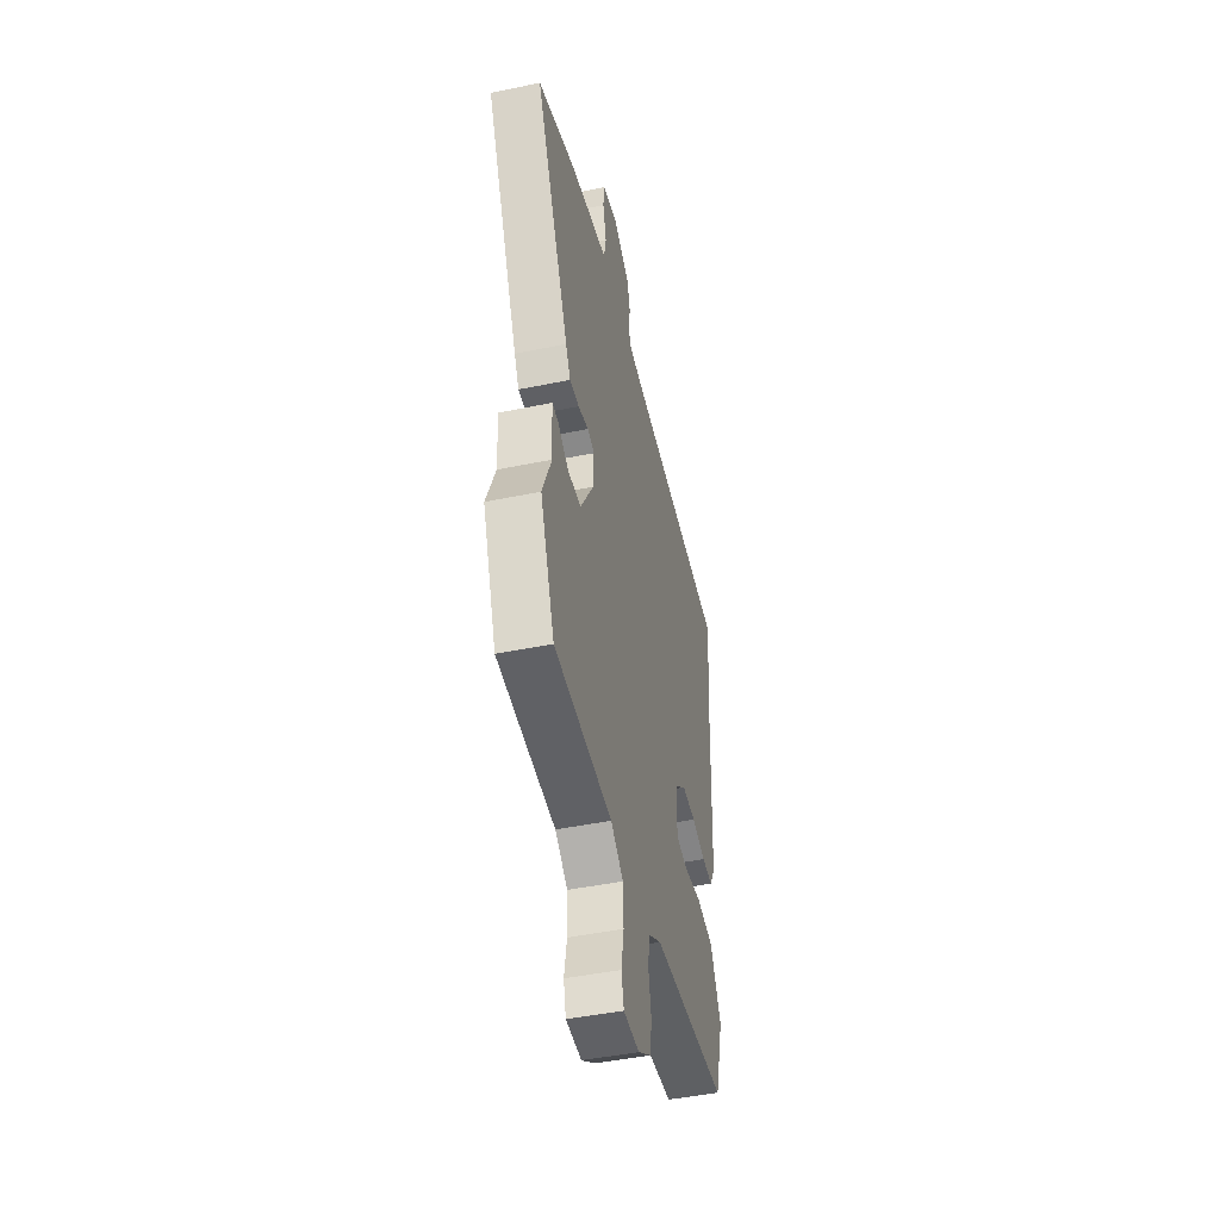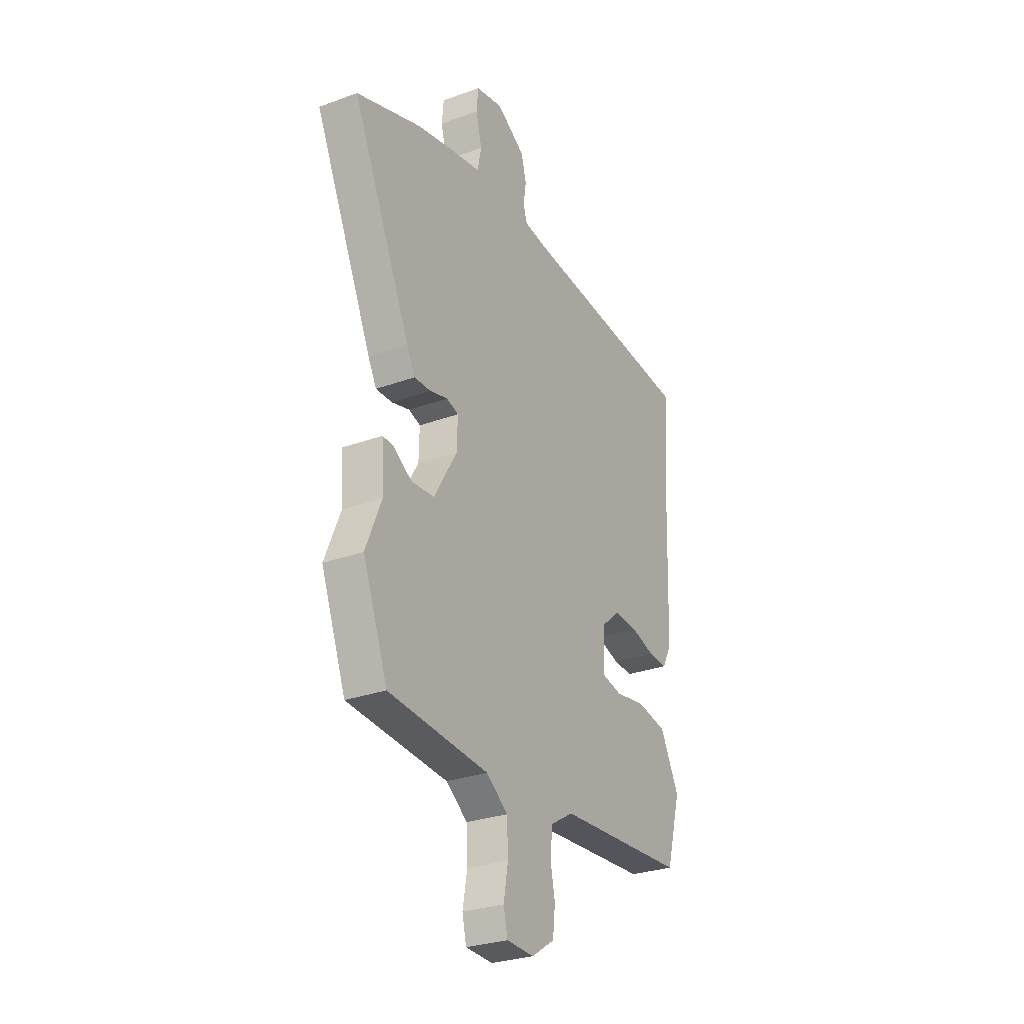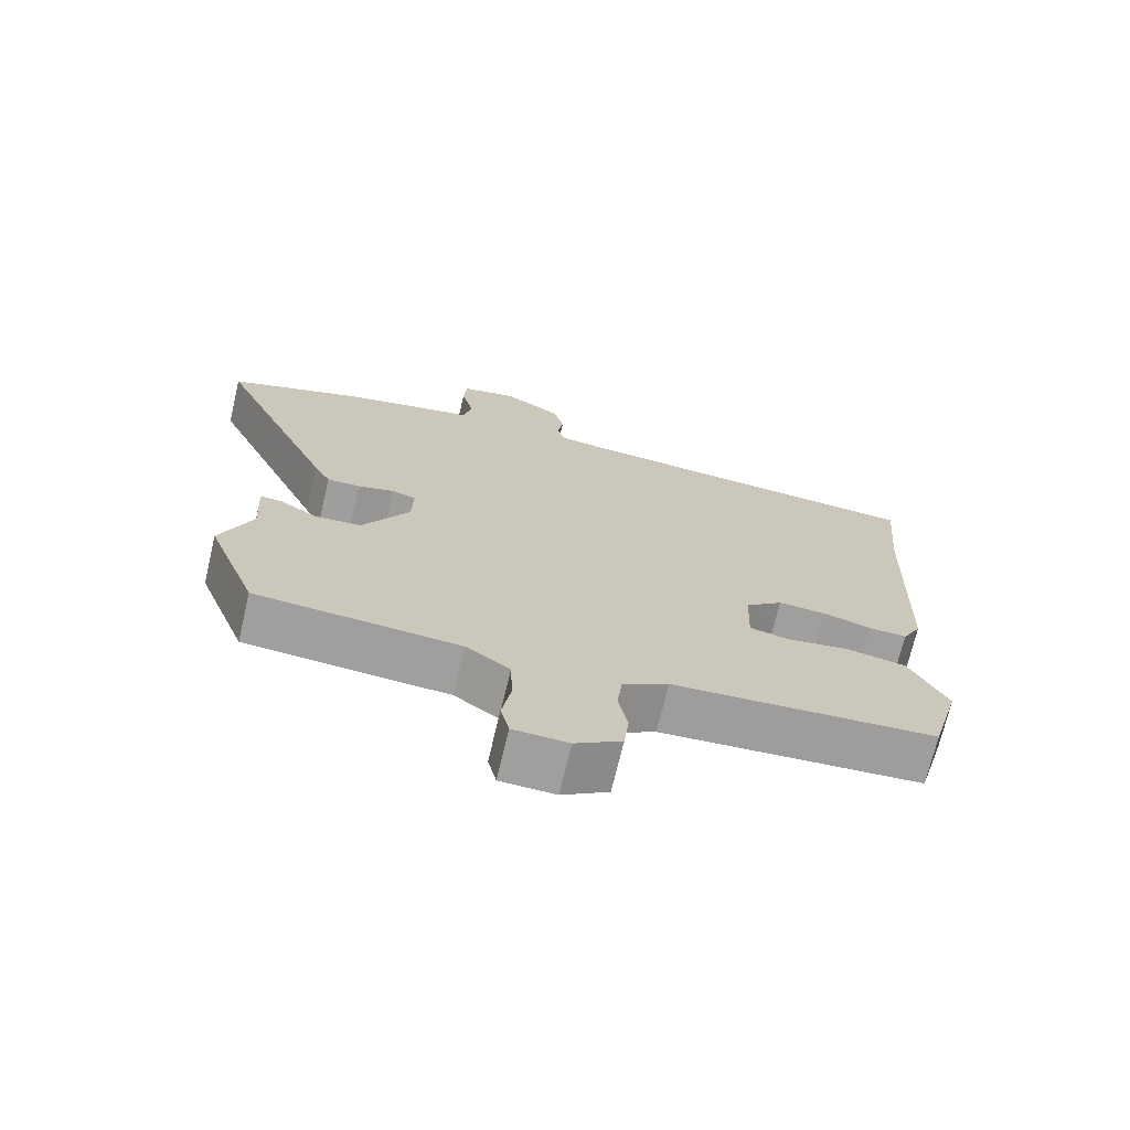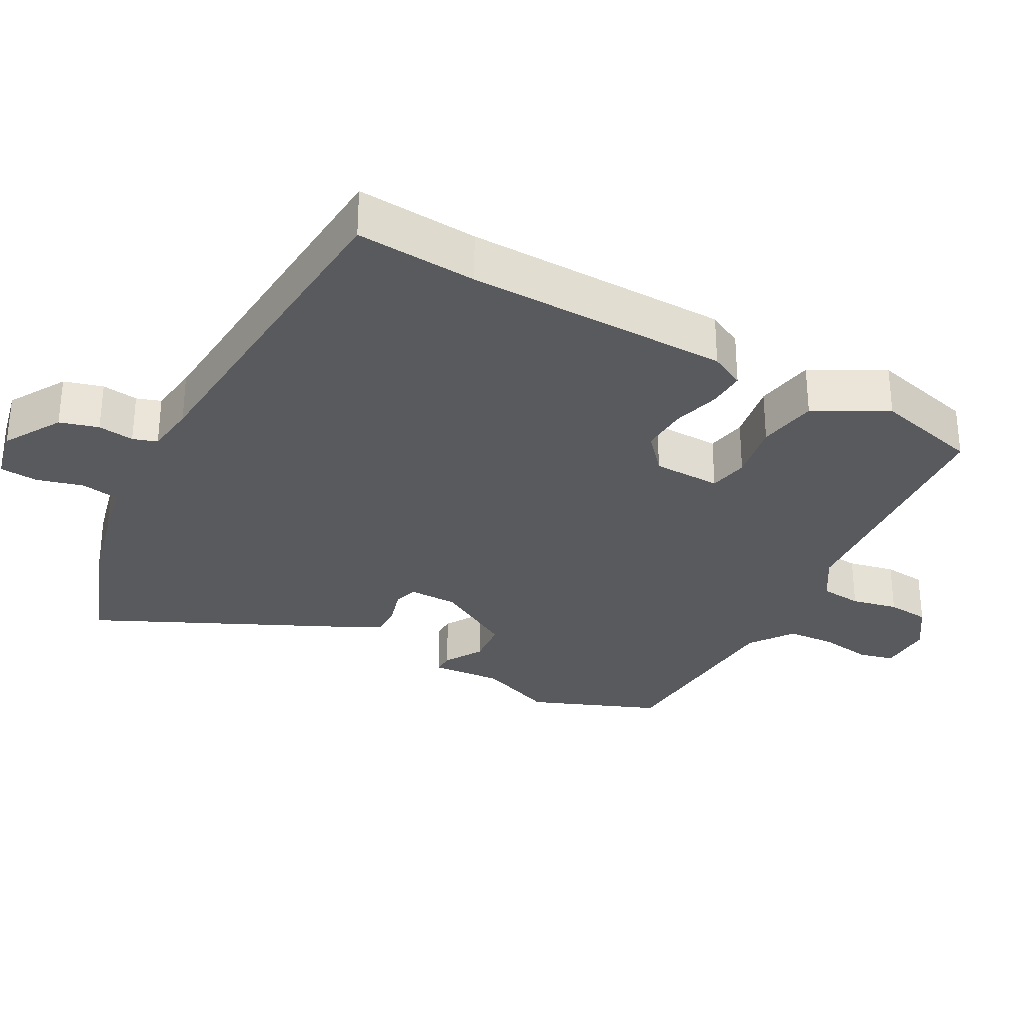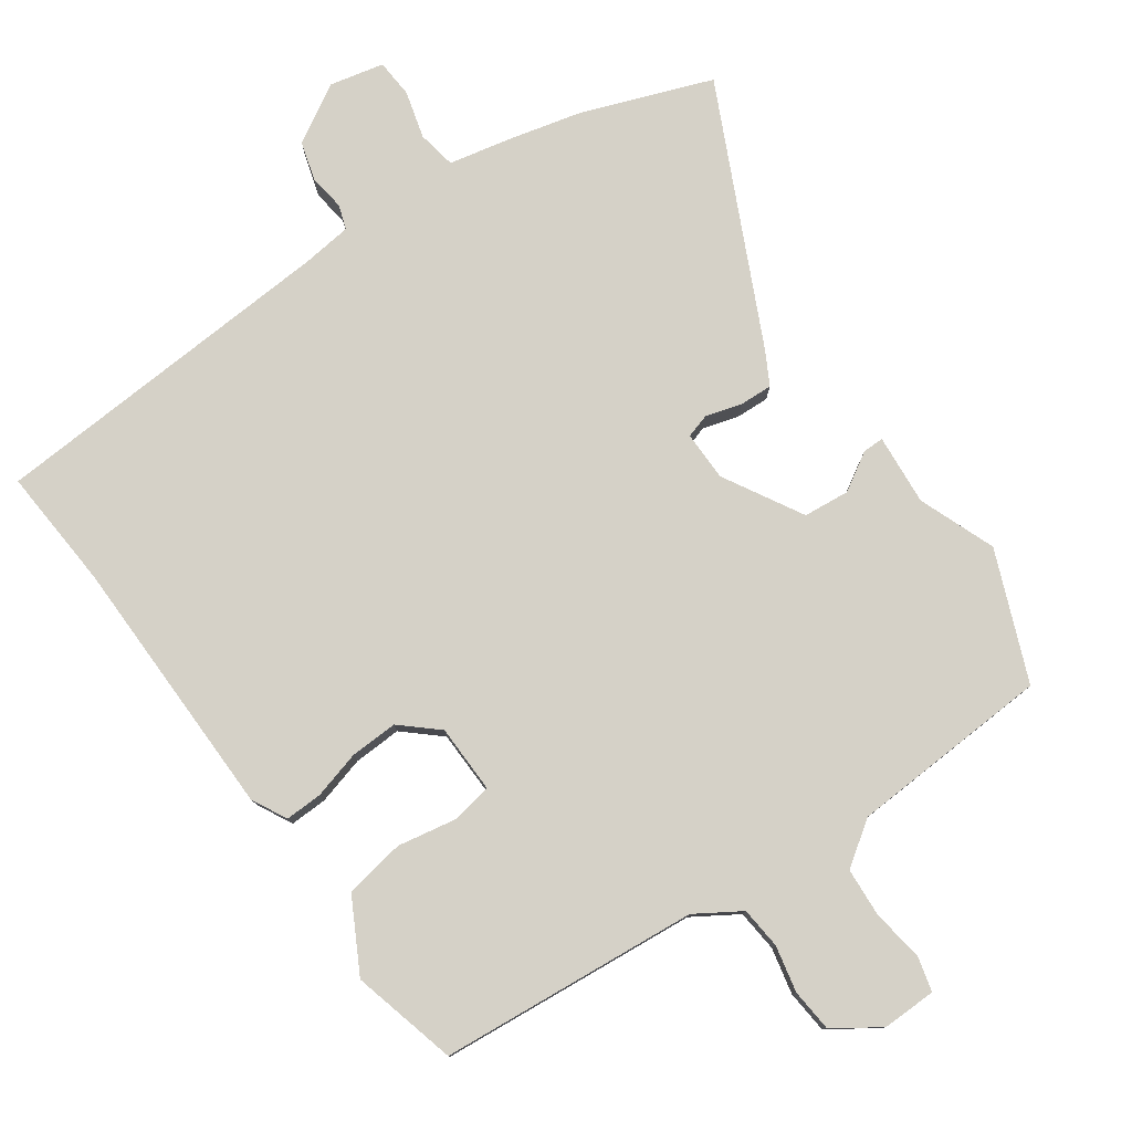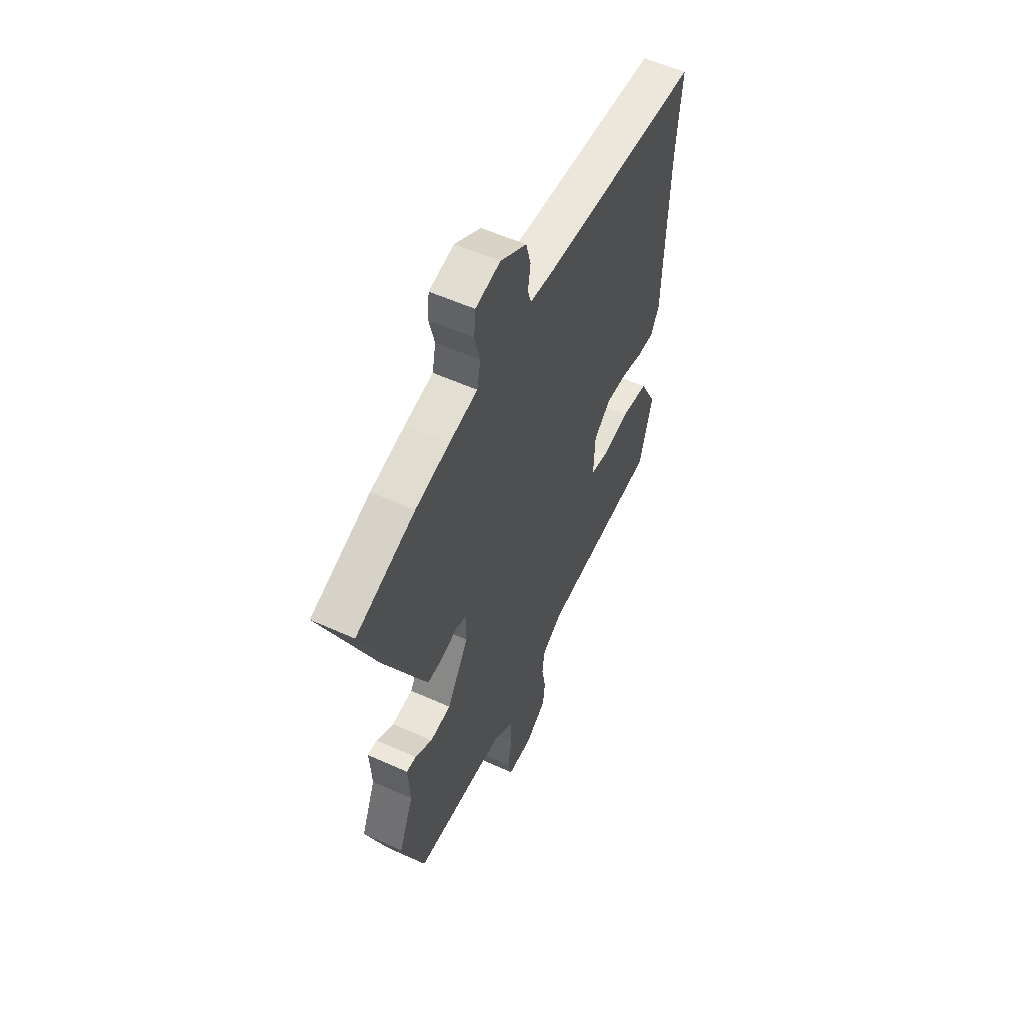
<metadata>
{"format":"obj","ext":"obj","renderer":"f3d","projection":"perspective","resolution":1024,"background":"white","views":[{"elev":-46.1,"azim":-76.7,"up":"+Z"},{"elev":-28.6,"azim":-61.3,"up":"+Z"},{"elev":-71.1,"azim":-13.3,"up":"+Z"},{"elev":-30.8,"azim":62.3,"up":"+Y"},{"elev":79.0,"azim":146.0,"up":"+Y"},{"elev":55.5,"azim":-64.5,"up":"+Z"}]}
</metadata>
<code>
v 0.439 0.07 -0.48
v 0.066 0.07 -0.505
v 0.001 0.07 -0.544
v -0.006 0.07 -0.604
v 0.007 0.07 -0.671
v 0 0.07 -0.732
v -0.066 0.07 -0.775
v -0.144 0.07 -0.772
v -0.156 0.07 -0.721
v -0.143 0.07 -0.649
v -0.146 0.07 -0.577
v -0.208 0.07 -0.532
v -0.496 0.07 -0.51
v -0.567 0.07 -0.324
v -0.522 0.07 -0.215
v -0.528 0.07 -0.113
v -0.498 0.07 -0.114
v -0.444 0.07 -0.148
v -0.378 0.07 -0.143
v -0.311 0.07 -0.031
v -0.309 0.07 0.04
v -0.343 0.07 0.051
v -0.395 0.07 0.037
v -0.442 0.07 0.036
v -0.466 0.07 0.082
v -0.634 0.07 0.453
v -0.449 0.07 0.518
v -0.342 0.07 0.542
v -0.253 0.07 0.559
v -0.242 0.07 0.614
v -0.259 0.07 0.682
v -0.254 0.07 0.737
v -0.176 0.07 0.753
v -0.094 0.07 0.703
v -0.079 0.07 0.647
v -0.087 0.07 0.595
v -0.076 0.07 0.56
v -0.003 0.07 0.55
v 0.501 0.07 0.508
v 0.485 0.07 0.334
v 0.472 0.07 -0.045
v 0.445 0.07 -0.095
v 0.391 0.07 -0.092
v 0.323 0.07 -0.072
v 0.255 0.07 -0.068
v 0.202 0.07 -0.113
v 0.198 0.07 -0.211
v 0.255 0.07 -0.223
v 0.341 0.07 -0.209
v 0.427 0.07 -0.225
v 0.481 0.07 -0.33
v 0.439 0 -0.48
v 0.066 0 -0.505
v 0.001 0 -0.544
v -0.006 0 -0.604
v 0.007 0 -0.671
v 0 0 -0.732
v -0.066 0 -0.775
v -0.144 0 -0.772
v -0.156 0 -0.721
v -0.143 0 -0.649
v -0.146 0 -0.577
v -0.208 0 -0.532
v -0.496 0 -0.51
v -0.567 0 -0.324
v -0.522 0 -0.215
v -0.528 0 -0.113
v -0.498 0 -0.114
v -0.444 0 -0.148
v -0.378 0 -0.143
v -0.311 0 -0.031
v -0.309 0 0.04
v -0.343 0 0.051
v -0.395 0 0.037
v -0.442 0 0.036
v -0.466 0 0.082
v -0.634 0 0.453
v -0.449 0 0.518
v -0.342 0 0.542
v -0.253 0 0.559
v -0.242 0 0.614
v -0.259 0 0.682
v -0.254 0 0.737
v -0.176 0 0.753
v -0.094 0 0.703
v -0.079 0 0.647
v -0.087 0 0.595
v -0.076 0 0.56
v -0.003 0 0.55
v 0.501 0 0.508
v 0.485 0 0.334
v 0.472 0 -0.045
v 0.445 0 -0.095
v 0.391 0 -0.092
v 0.323 0 -0.072
v 0.255 0 -0.068
v 0.202 0 -0.113
v 0.198 0 -0.211
v 0.255 0 -0.223
v 0.341 0 -0.209
v 0.427 0 -0.225
v 0.481 0 -0.33
f 51 1 2
f 50 51 2
f 49 50 2
f 48 49 2
f 47 48 2 3
f 46 47 3
f 42 43 44
f 41 42 44
f 40 41 44
f 40 44 45
f 39 40 45
f 38 39 45
f 37 38 45 46
f 34 35 36
f 33 34 36
f 32 33 36
f 31 32 36
f 30 31 36
f 29 30 36 37
f 28 29 37
f 27 28 37
f 26 27 37
f 25 26 37
f 24 25 37
f 23 24 37
f 22 23 37
f 21 22 37 46
f 15 16 17 18
f 15 18 19
f 14 15 19
f 13 14 19
f 12 13 19
f 11 12 19 20
f 8 9 10
f 7 8 10
f 6 7 10
f 5 6 10
f 4 5 10
f 3 4 10 11
f 20 21 46
f 11 20 46
f 3 11 46
f 53 52 102
f 53 102 101
f 53 101 100
f 53 100 99
f 54 53 99 98
f 54 98 97
f 95 94 93
f 95 93 92
f 95 92 91
f 96 95 91
f 96 91 90
f 96 90 89
f 97 96 89 88
f 87 86 85
f 87 85 84
f 87 84 83
f 87 83 82
f 87 82 81
f 88 87 81 80
f 88 80 79
f 88 79 78
f 88 78 77
f 88 77 76
f 88 76 75
f 88 75 74
f 88 74 73
f 97 88 73 72
f 69 68 67 66
f 70 69 66
f 70 66 65
f 70 65 64
f 70 64 63
f 71 70 63 62
f 61 60 59
f 61 59 58
f 61 58 57
f 61 57 56
f 61 56 55
f 62 61 55 54
f 97 72 71
f 97 71 62
f 97 62 54
f 1 52 53 2
f 2 53 54 3
f 3 54 55 4
f 4 55 56 5
f 5 56 57 6
f 6 57 58 7
f 7 58 59 8
f 8 59 60 9
f 9 60 61 10
f 10 61 62 11
f 11 62 63 12
f 12 63 64 13
f 13 64 65 14
f 14 65 66 15
f 15 66 67 16
f 16 67 68 17
f 17 68 69 18
f 18 69 70 19
f 19 70 71 20
f 20 71 72 21
f 21 72 73 22
f 22 73 74 23
f 23 74 75 24
f 24 75 76 25
f 25 76 77 26
f 26 77 78 27
f 27 78 79 28
f 28 79 80 29
f 29 80 81 30
f 30 81 82 31
f 31 82 83 32
f 32 83 84 33
f 33 84 85 34
f 34 85 86 35
f 35 86 87 36
f 36 87 88 37
f 37 88 89 38
f 38 89 90 39
f 39 90 91 40
f 40 91 92 41
f 41 92 93 42
f 42 93 94 43
f 43 94 95 44
f 44 95 96 45
f 45 96 97 46
f 46 97 98 47
f 47 98 99 48
f 48 99 100 49
f 49 100 101 50
f 50 101 102 51
f 51 102 52 1

</code>
